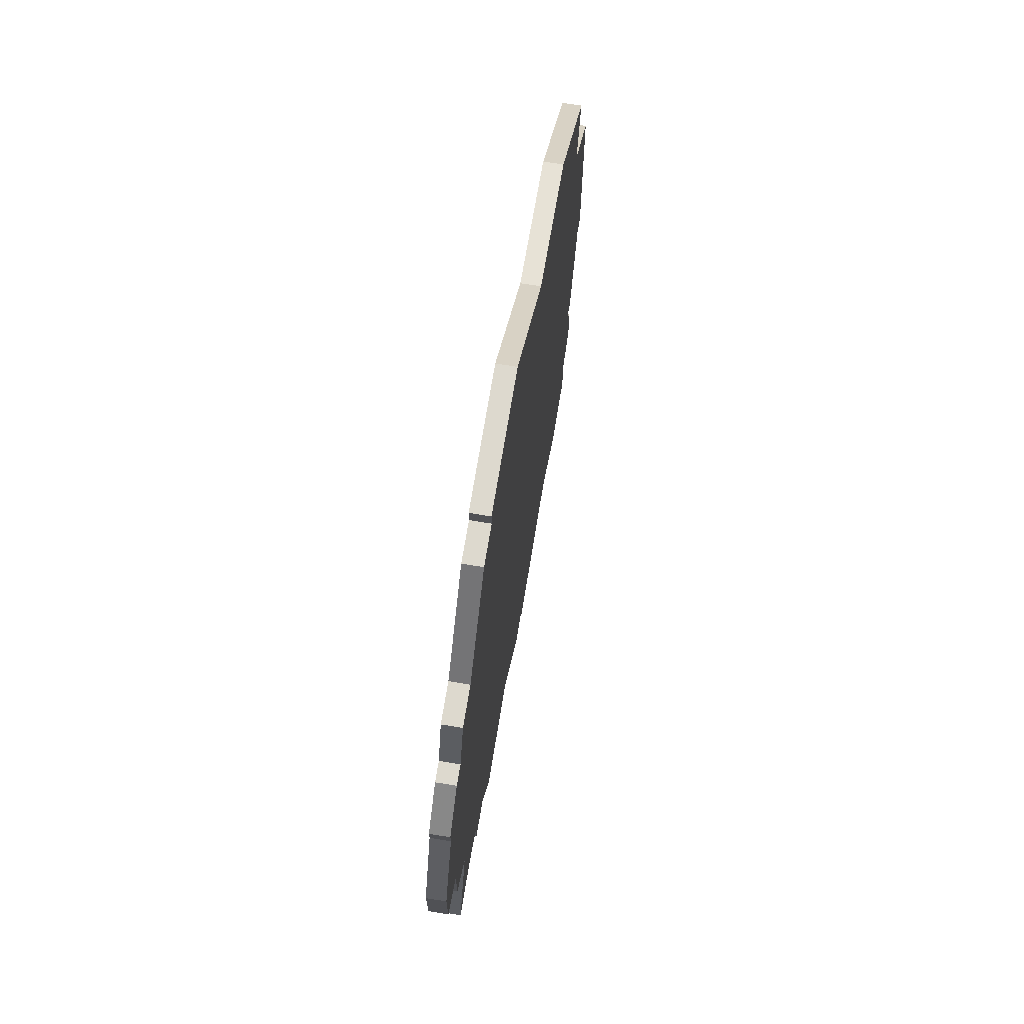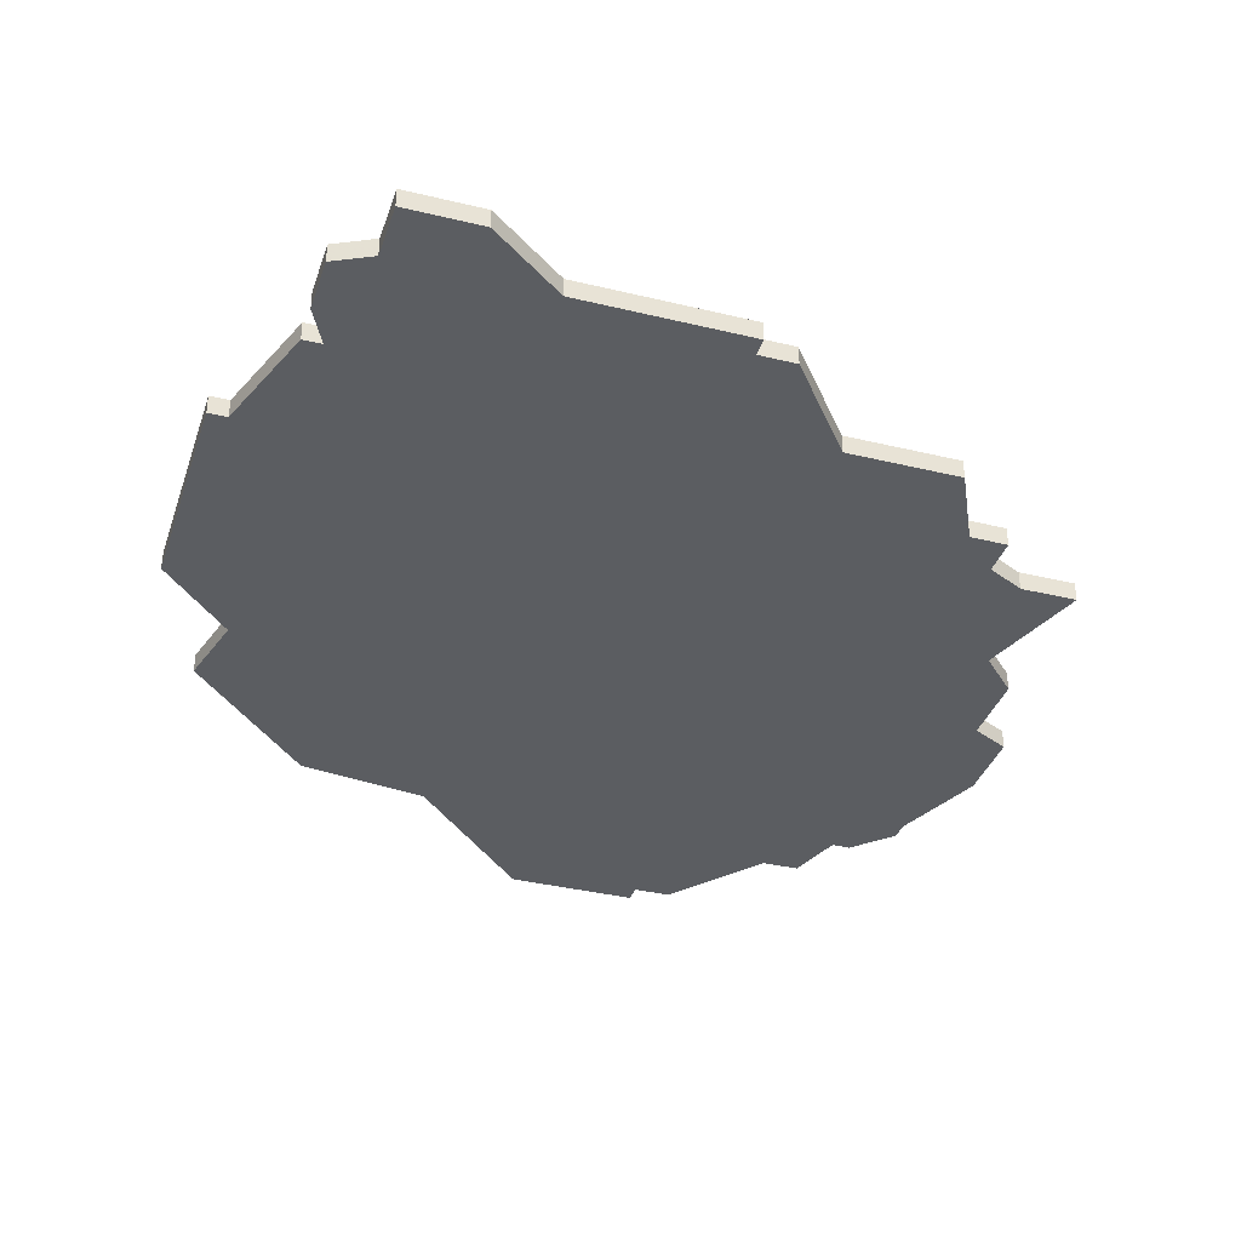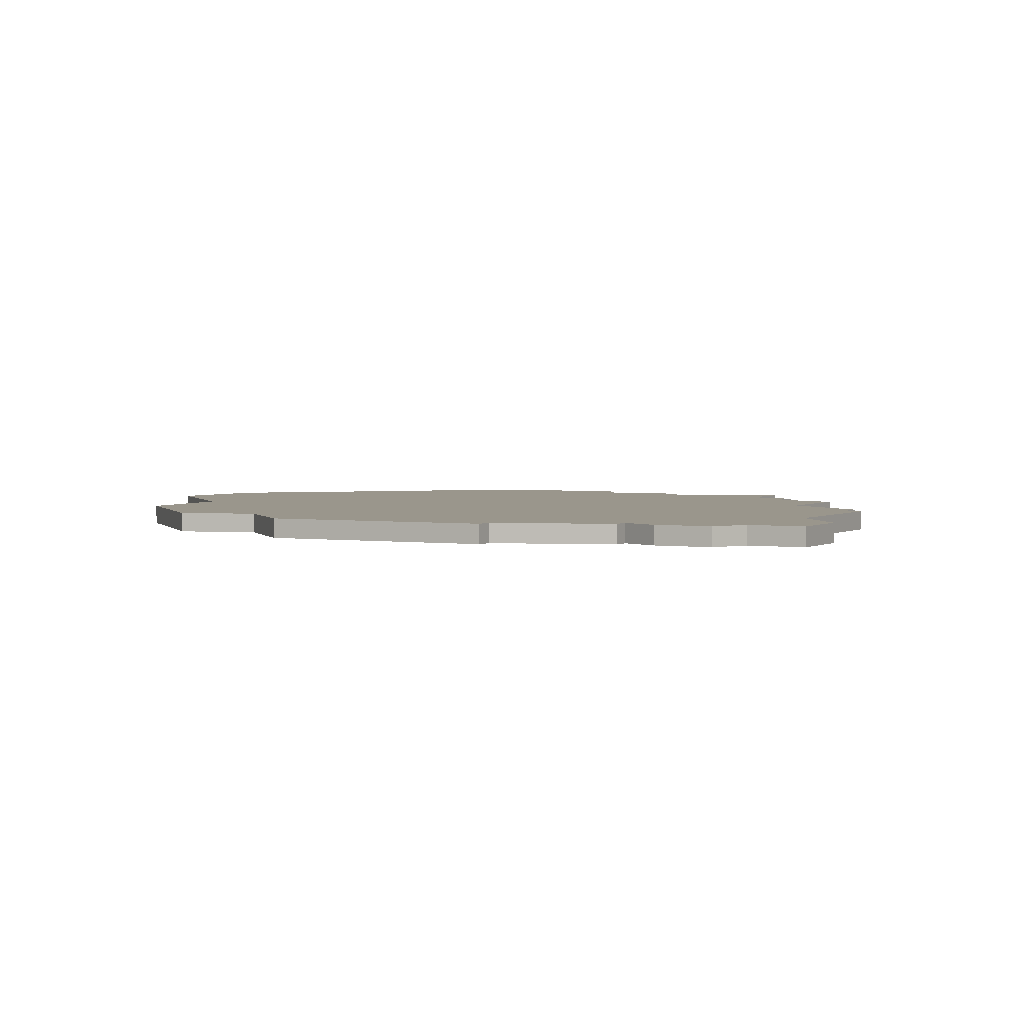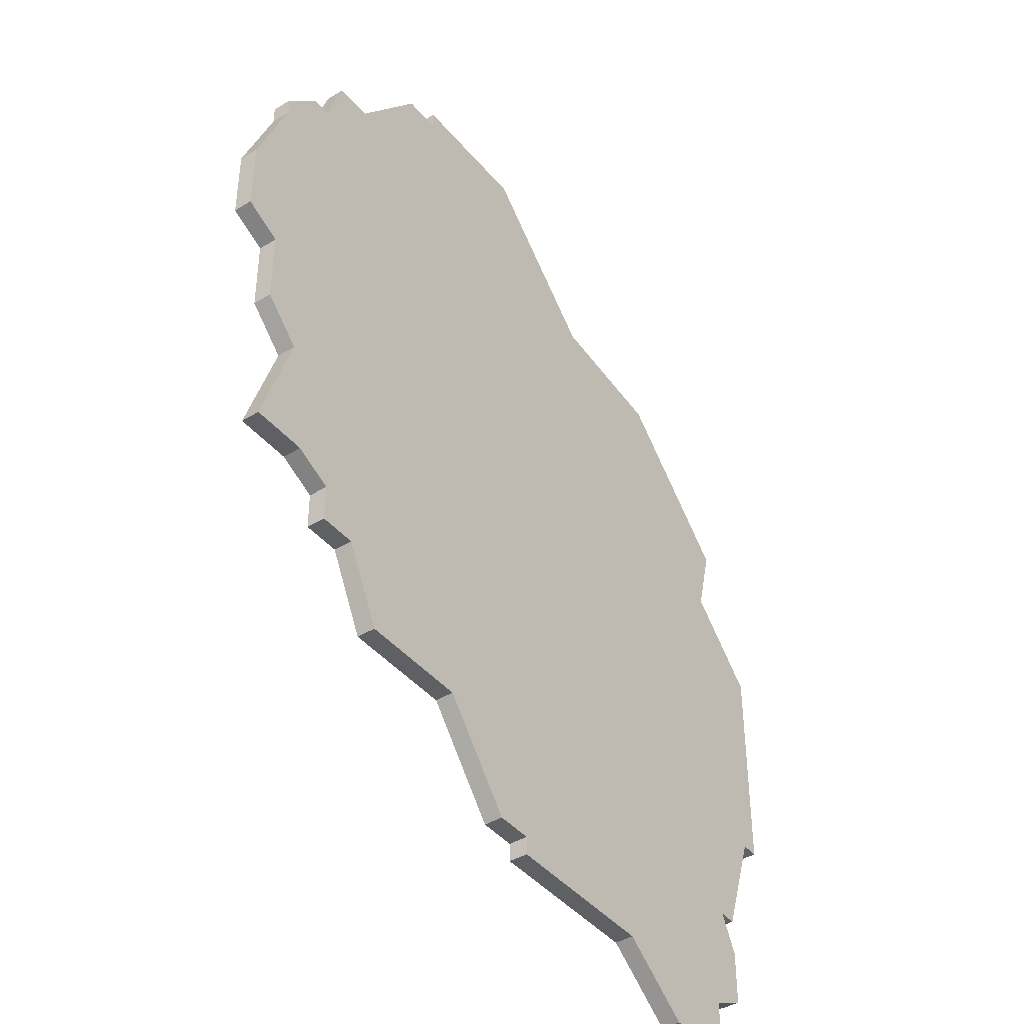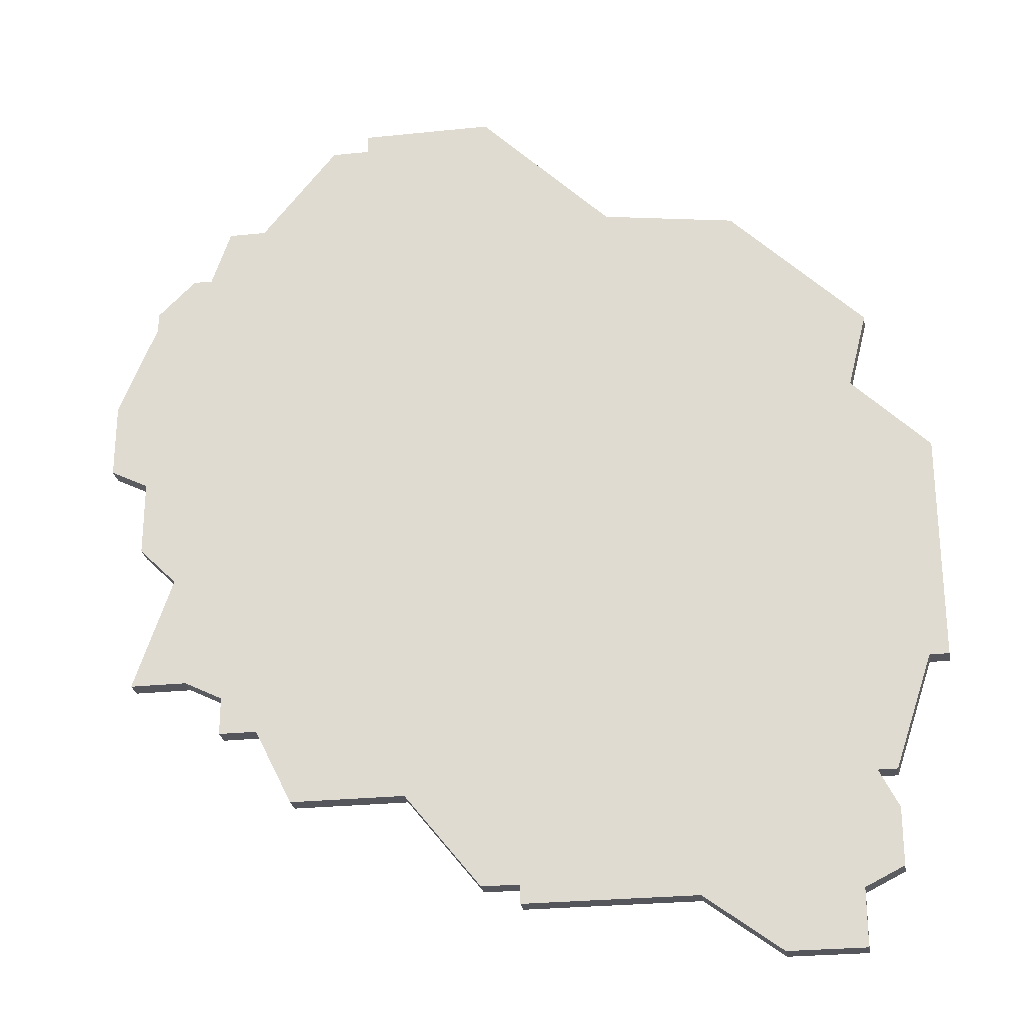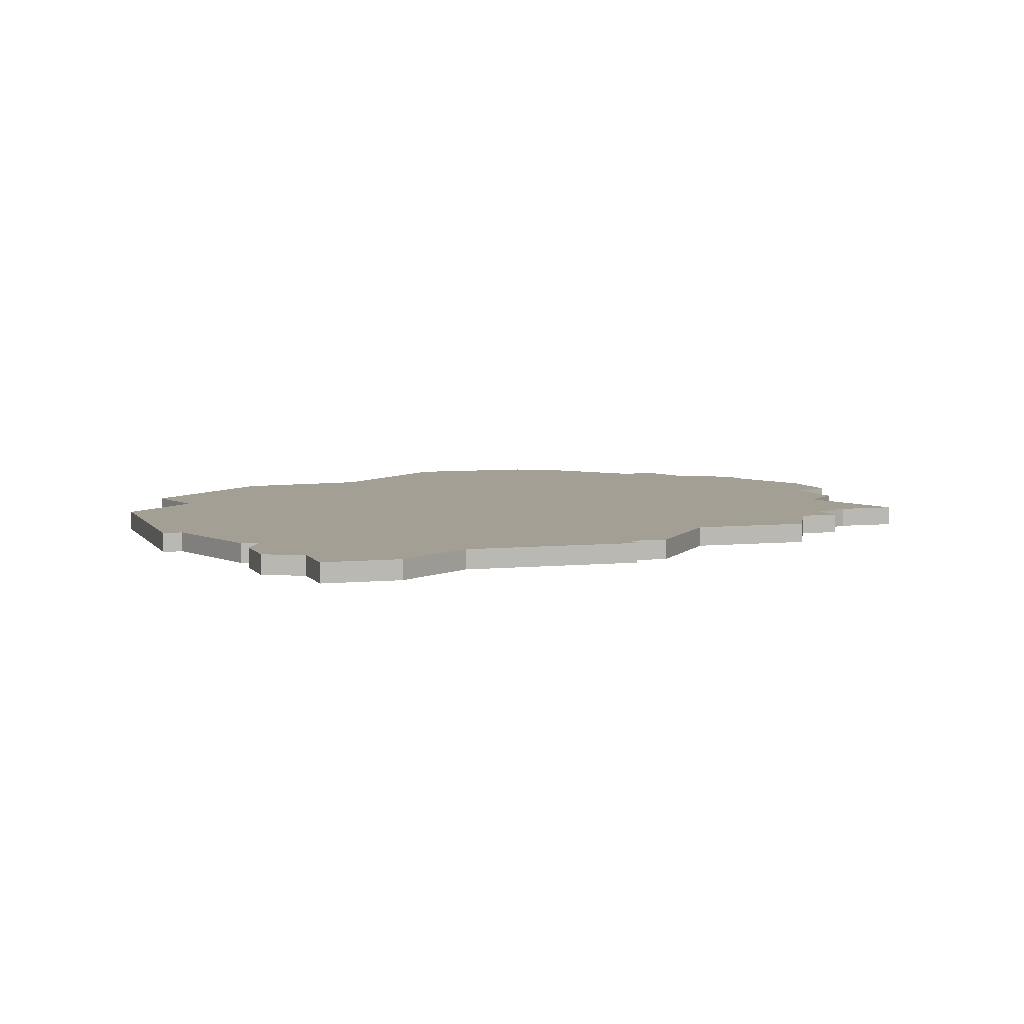
<metadata>
{"format":"obj","ext":"obj","renderer":"f3d","projection":"perspective","resolution":1024,"background":"white","views":[{"elev":71.7,"azim":99.3,"up":"+Y"},{"elev":-36.2,"azim":-17.6,"up":"+Z"},{"elev":2.5,"azim":-62.3,"up":"+Z"},{"elev":-42.2,"azim":126.3,"up":"+Y"},{"elev":-26.3,"azim":-170.7,"up":"+Y"},{"elev":5.6,"azim":-17.9,"up":"+Z"}]}
</metadata>
<code>
v 944 -335 0
v 945 -339 0
v 941 -343 0
v 941 -355 0
v 942 -355 0
v 944 -361 0
v 945 -361 0
v 944 -363 0
v 944 -366 0
v 946 -367 0
v 946 -370 0
v 950 -370 0
v 954 -367 0
v 963 -367 0
v 963 -366 0
v 965 -366 0
v 969 -361 0
v 975 -361 0
v 977 -357 0
v 979 -357 0
v 979 -355 0
v 981 -354 0
v 984 -354 0
v 982 -348 0
v 984 -346 0
v 984 -342 0
v 986 -341 0
v 986 -337 0
v 984 -332 0
v 984 -331 0
v 982 -329 0
v 981 -329 0
v 980 -326 0
v 978 -326 0
v 974 -321 0
v 972 -321 0
v 972 -320 0
v 965 -320 0
v 958 -327 0
v 951 -328 0
v 944 -335 1
v 945 -339 1
v 941 -343 1
v 941 -355 1
v 942 -355 1
v 944 -361 1
v 945 -361 1
v 944 -363 1
v 944 -366 1
v 946 -367 1
v 946 -370 1
v 950 -370 1
v 954 -367 1
v 963 -367 1
v 963 -366 1
v 965 -366 1
v 969 -361 1
v 975 -361 1
v 977 -357 1
v 979 -357 1
v 979 -355 1
v 981 -354 1
v 984 -354 1
v 982 -348 1
v 984 -346 1
v 984 -342 1
v 986 -341 1
v 986 -337 1
v 984 -332 1
v 984 -331 1
v 982 -329 1
v 981 -329 1
v 980 -326 1
v 978 -326 1
v 974 -321 1
v 972 -321 1
v 972 -320 1
v 965 -320 1
v 958 -327 1
v 951 -328 1
f 2 1 40
f 4 3 2
f 7 6 5
f 9 8 7
f 12 11 10
f 15 14 13
f 17 16 15
f 19 18 17
f 21 20 19
f 24 23 22
f 26 25 24
f 28 27 26
f 31 30 29
f 34 33 32
f 36 35 34
f 38 37 36
f 2 40 39
f 5 4 2
f 10 9 7
f 13 12 10
f 17 15 13
f 21 19 17
f 24 22 21
f 29 28 26
f 32 31 29
f 36 34 32
f 39 38 36
f 5 2 39
f 13 10 7
f 21 17 13
f 26 24 21
f 32 29 26
f 39 36 32
f 7 5 39
f 21 13 7
f 32 26 21
f 7 39 32
f 32 21 7
f 80 41 42
f 42 43 44
f 45 46 47
f 47 48 49
f 50 51 52
f 53 54 55
f 55 56 57
f 57 58 59
f 59 60 61
f 62 63 64
f 64 65 66
f 66 67 68
f 69 70 71
f 72 73 74
f 74 75 76
f 76 77 78
f 79 80 42
f 42 44 45
f 47 49 50
f 50 52 53
f 53 55 57
f 57 59 61
f 61 62 64
f 66 68 69
f 69 71 72
f 72 74 76
f 76 78 79
f 79 42 45
f 47 50 53
f 53 57 61
f 61 64 66
f 66 69 72
f 72 76 79
f 79 45 47
f 47 53 61
f 61 66 72
f 72 79 47
f 47 61 72
f 42 41 2
f 2 41 1
f 43 42 3
f 3 42 2
f 44 43 4
f 4 43 3
f 45 44 5
f 5 44 4
f 46 45 6
f 6 45 5
f 47 46 7
f 7 46 6
f 48 47 8
f 8 47 7
f 49 48 9
f 9 48 8
f 50 49 10
f 10 49 9
f 51 50 11
f 11 50 10
f 52 51 12
f 12 51 11
f 53 52 13
f 13 52 12
f 54 53 14
f 14 53 13
f 55 54 15
f 15 54 14
f 56 55 16
f 16 55 15
f 57 56 17
f 17 56 16
f 58 57 18
f 18 57 17
f 59 58 19
f 19 58 18
f 60 59 20
f 20 59 19
f 61 60 21
f 21 60 20
f 62 61 22
f 22 61 21
f 63 62 23
f 23 62 22
f 64 63 24
f 24 63 23
f 65 64 25
f 25 64 24
f 66 65 26
f 26 65 25
f 67 66 27
f 27 66 26
f 68 67 28
f 28 67 27
f 69 68 29
f 29 68 28
f 70 69 30
f 30 69 29
f 71 70 31
f 31 70 30
f 72 71 32
f 32 71 31
f 73 72 33
f 33 72 32
f 74 73 34
f 34 73 33
f 75 74 35
f 35 74 34
f 76 75 36
f 36 75 35
f 77 76 37
f 37 76 36
f 78 77 38
f 38 77 37
f 79 78 39
f 39 78 38
f 41 80 1
f 1 80 40
f 80 79 40
f 40 79 39

</code>
